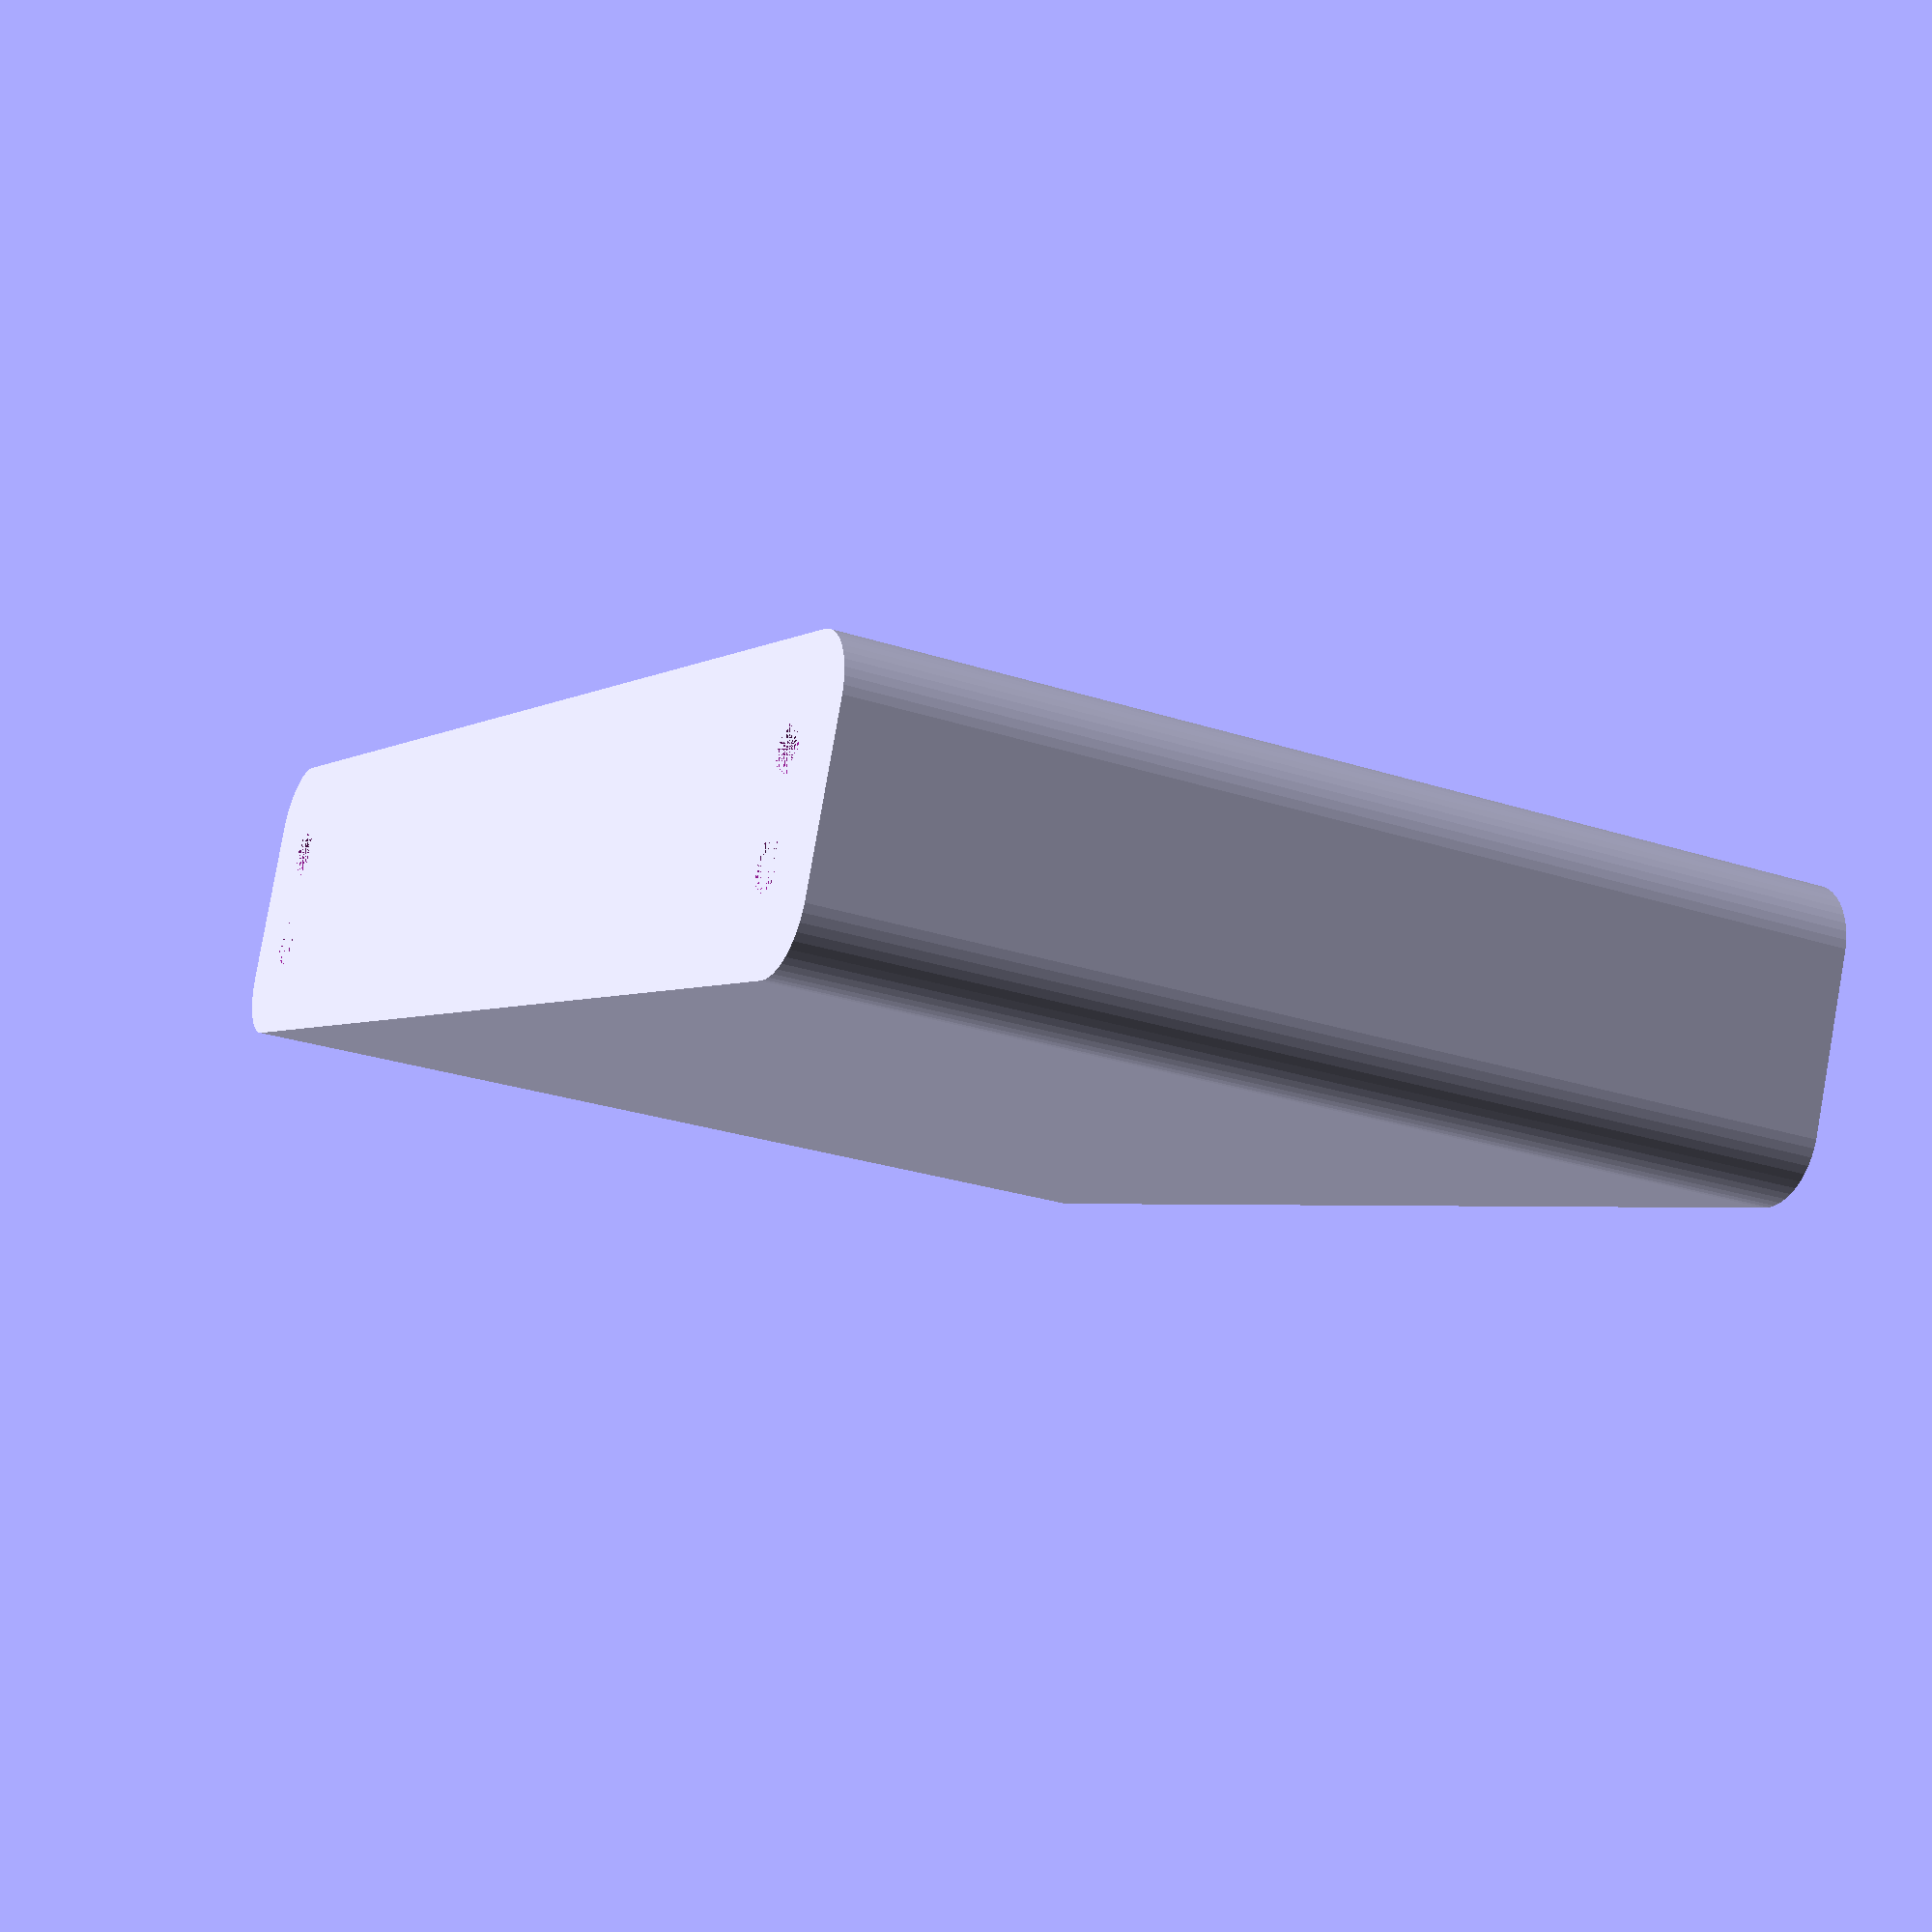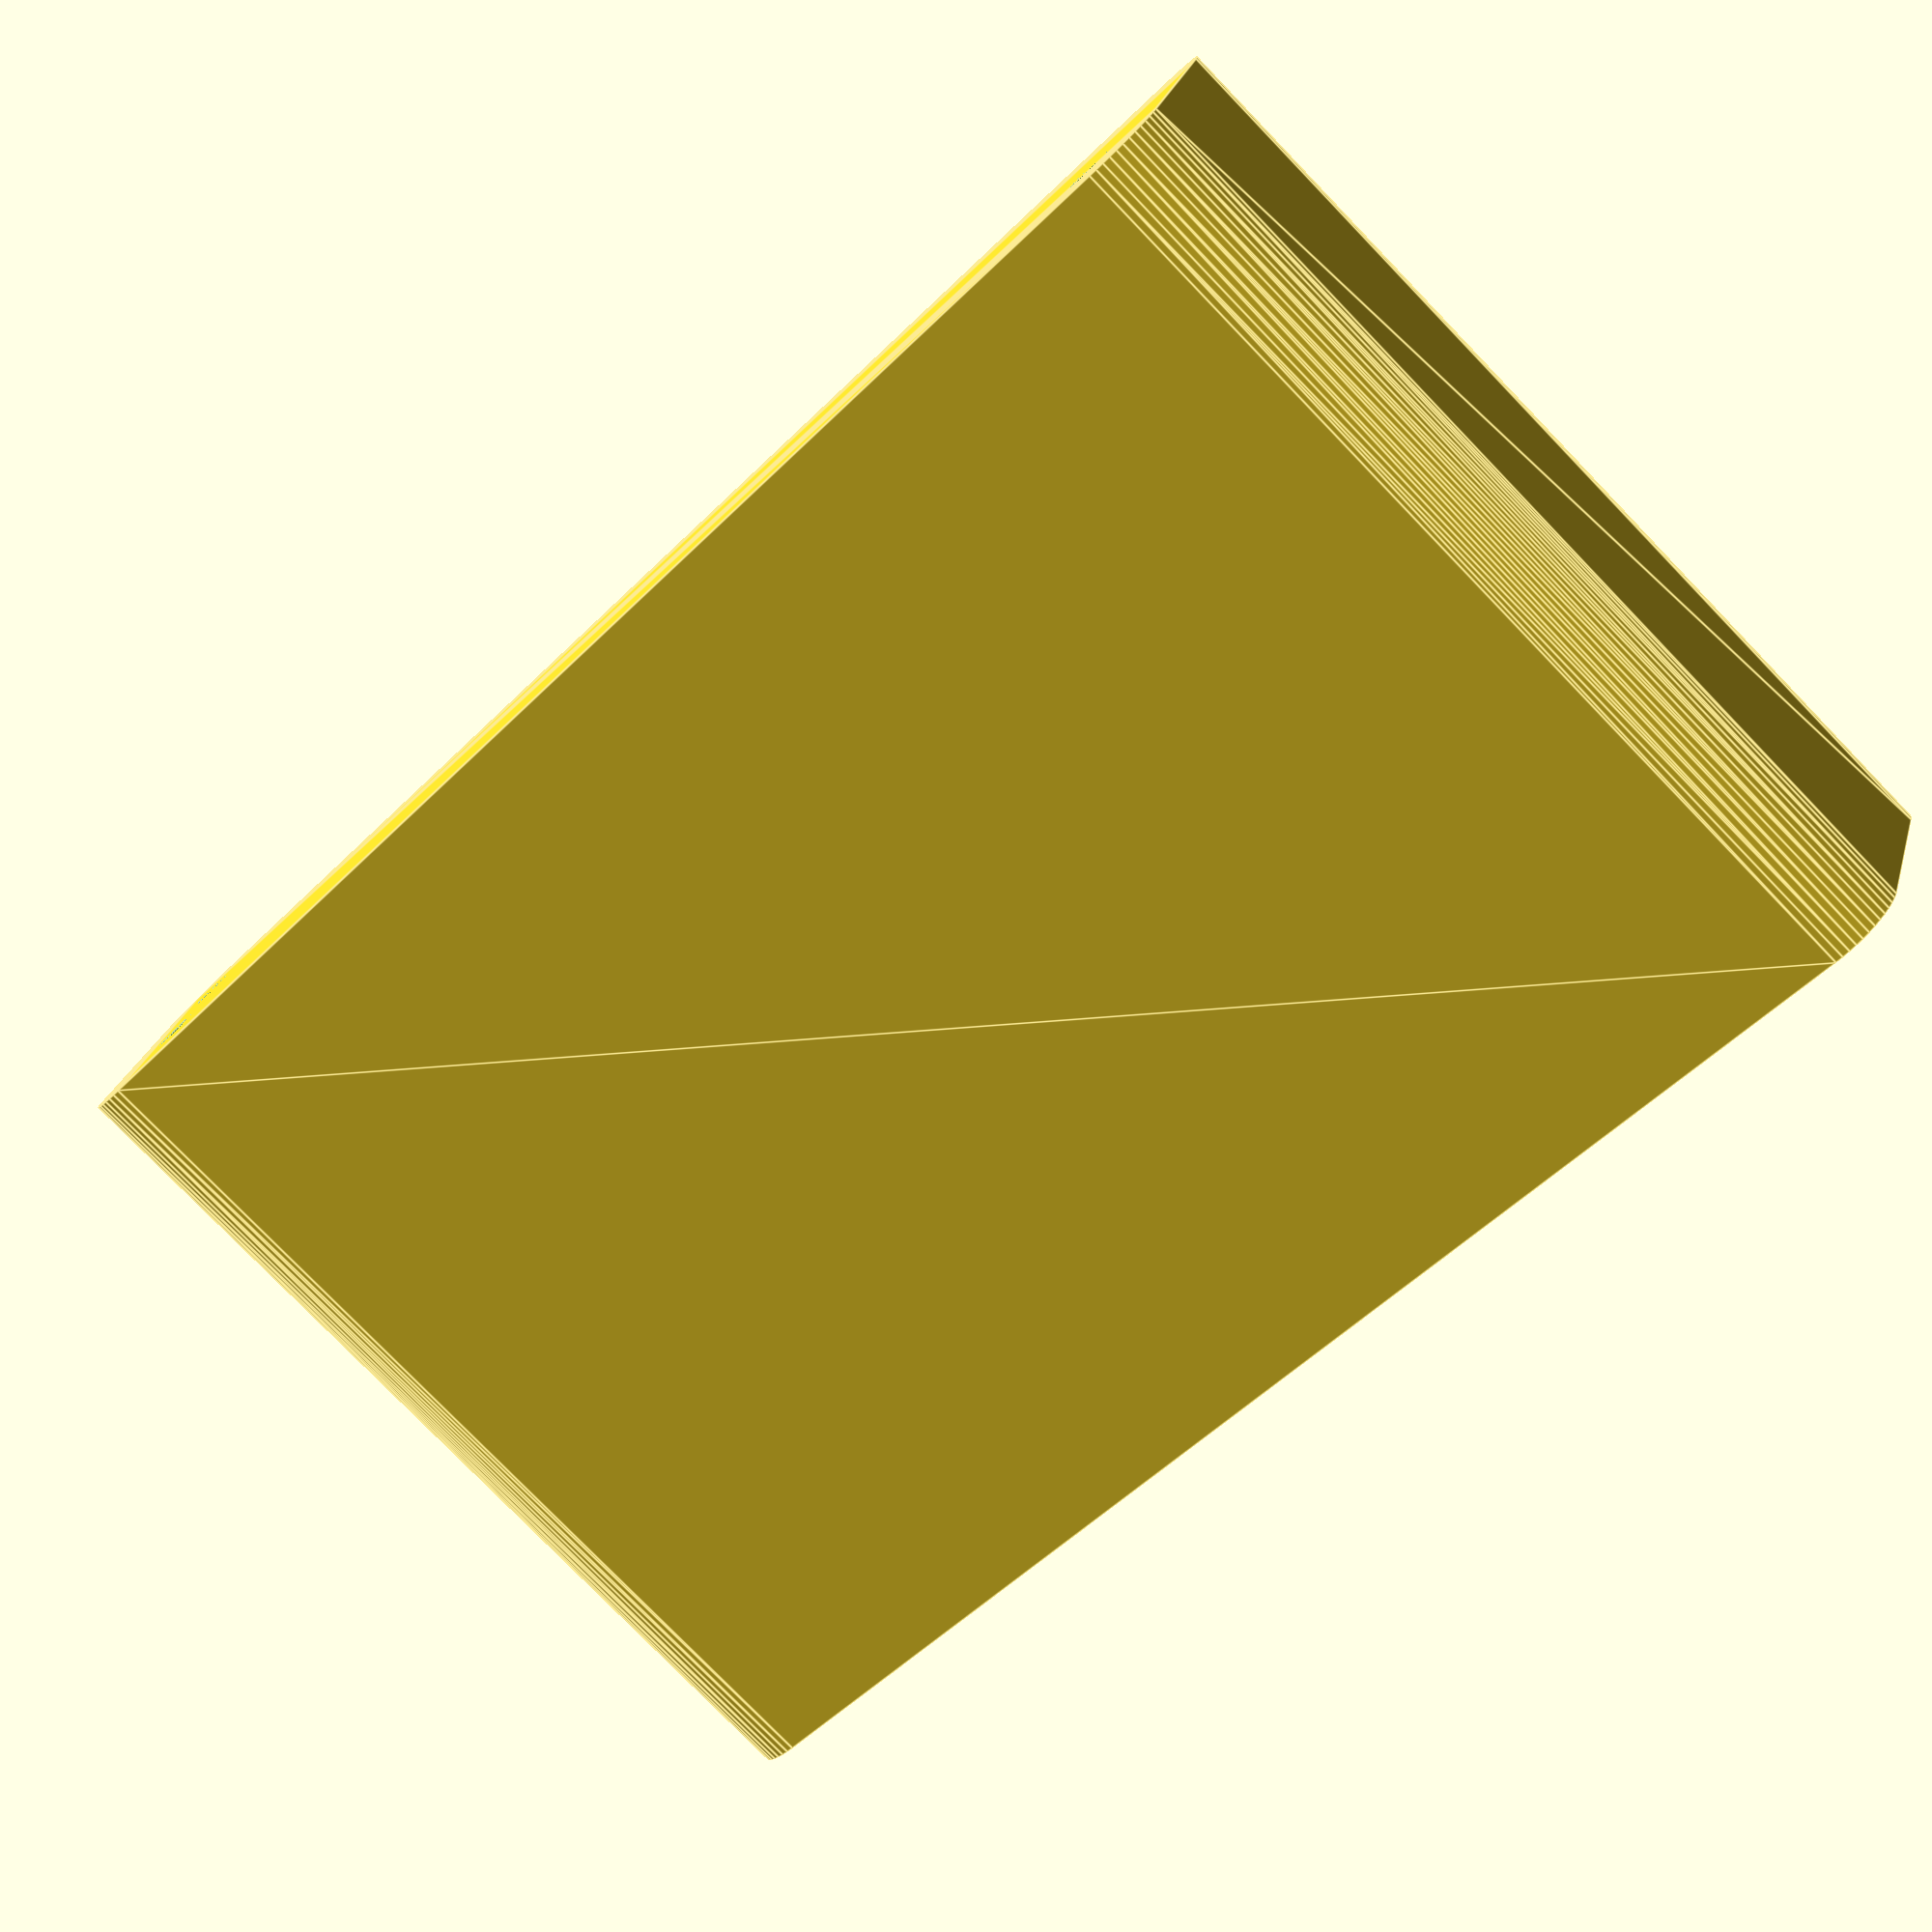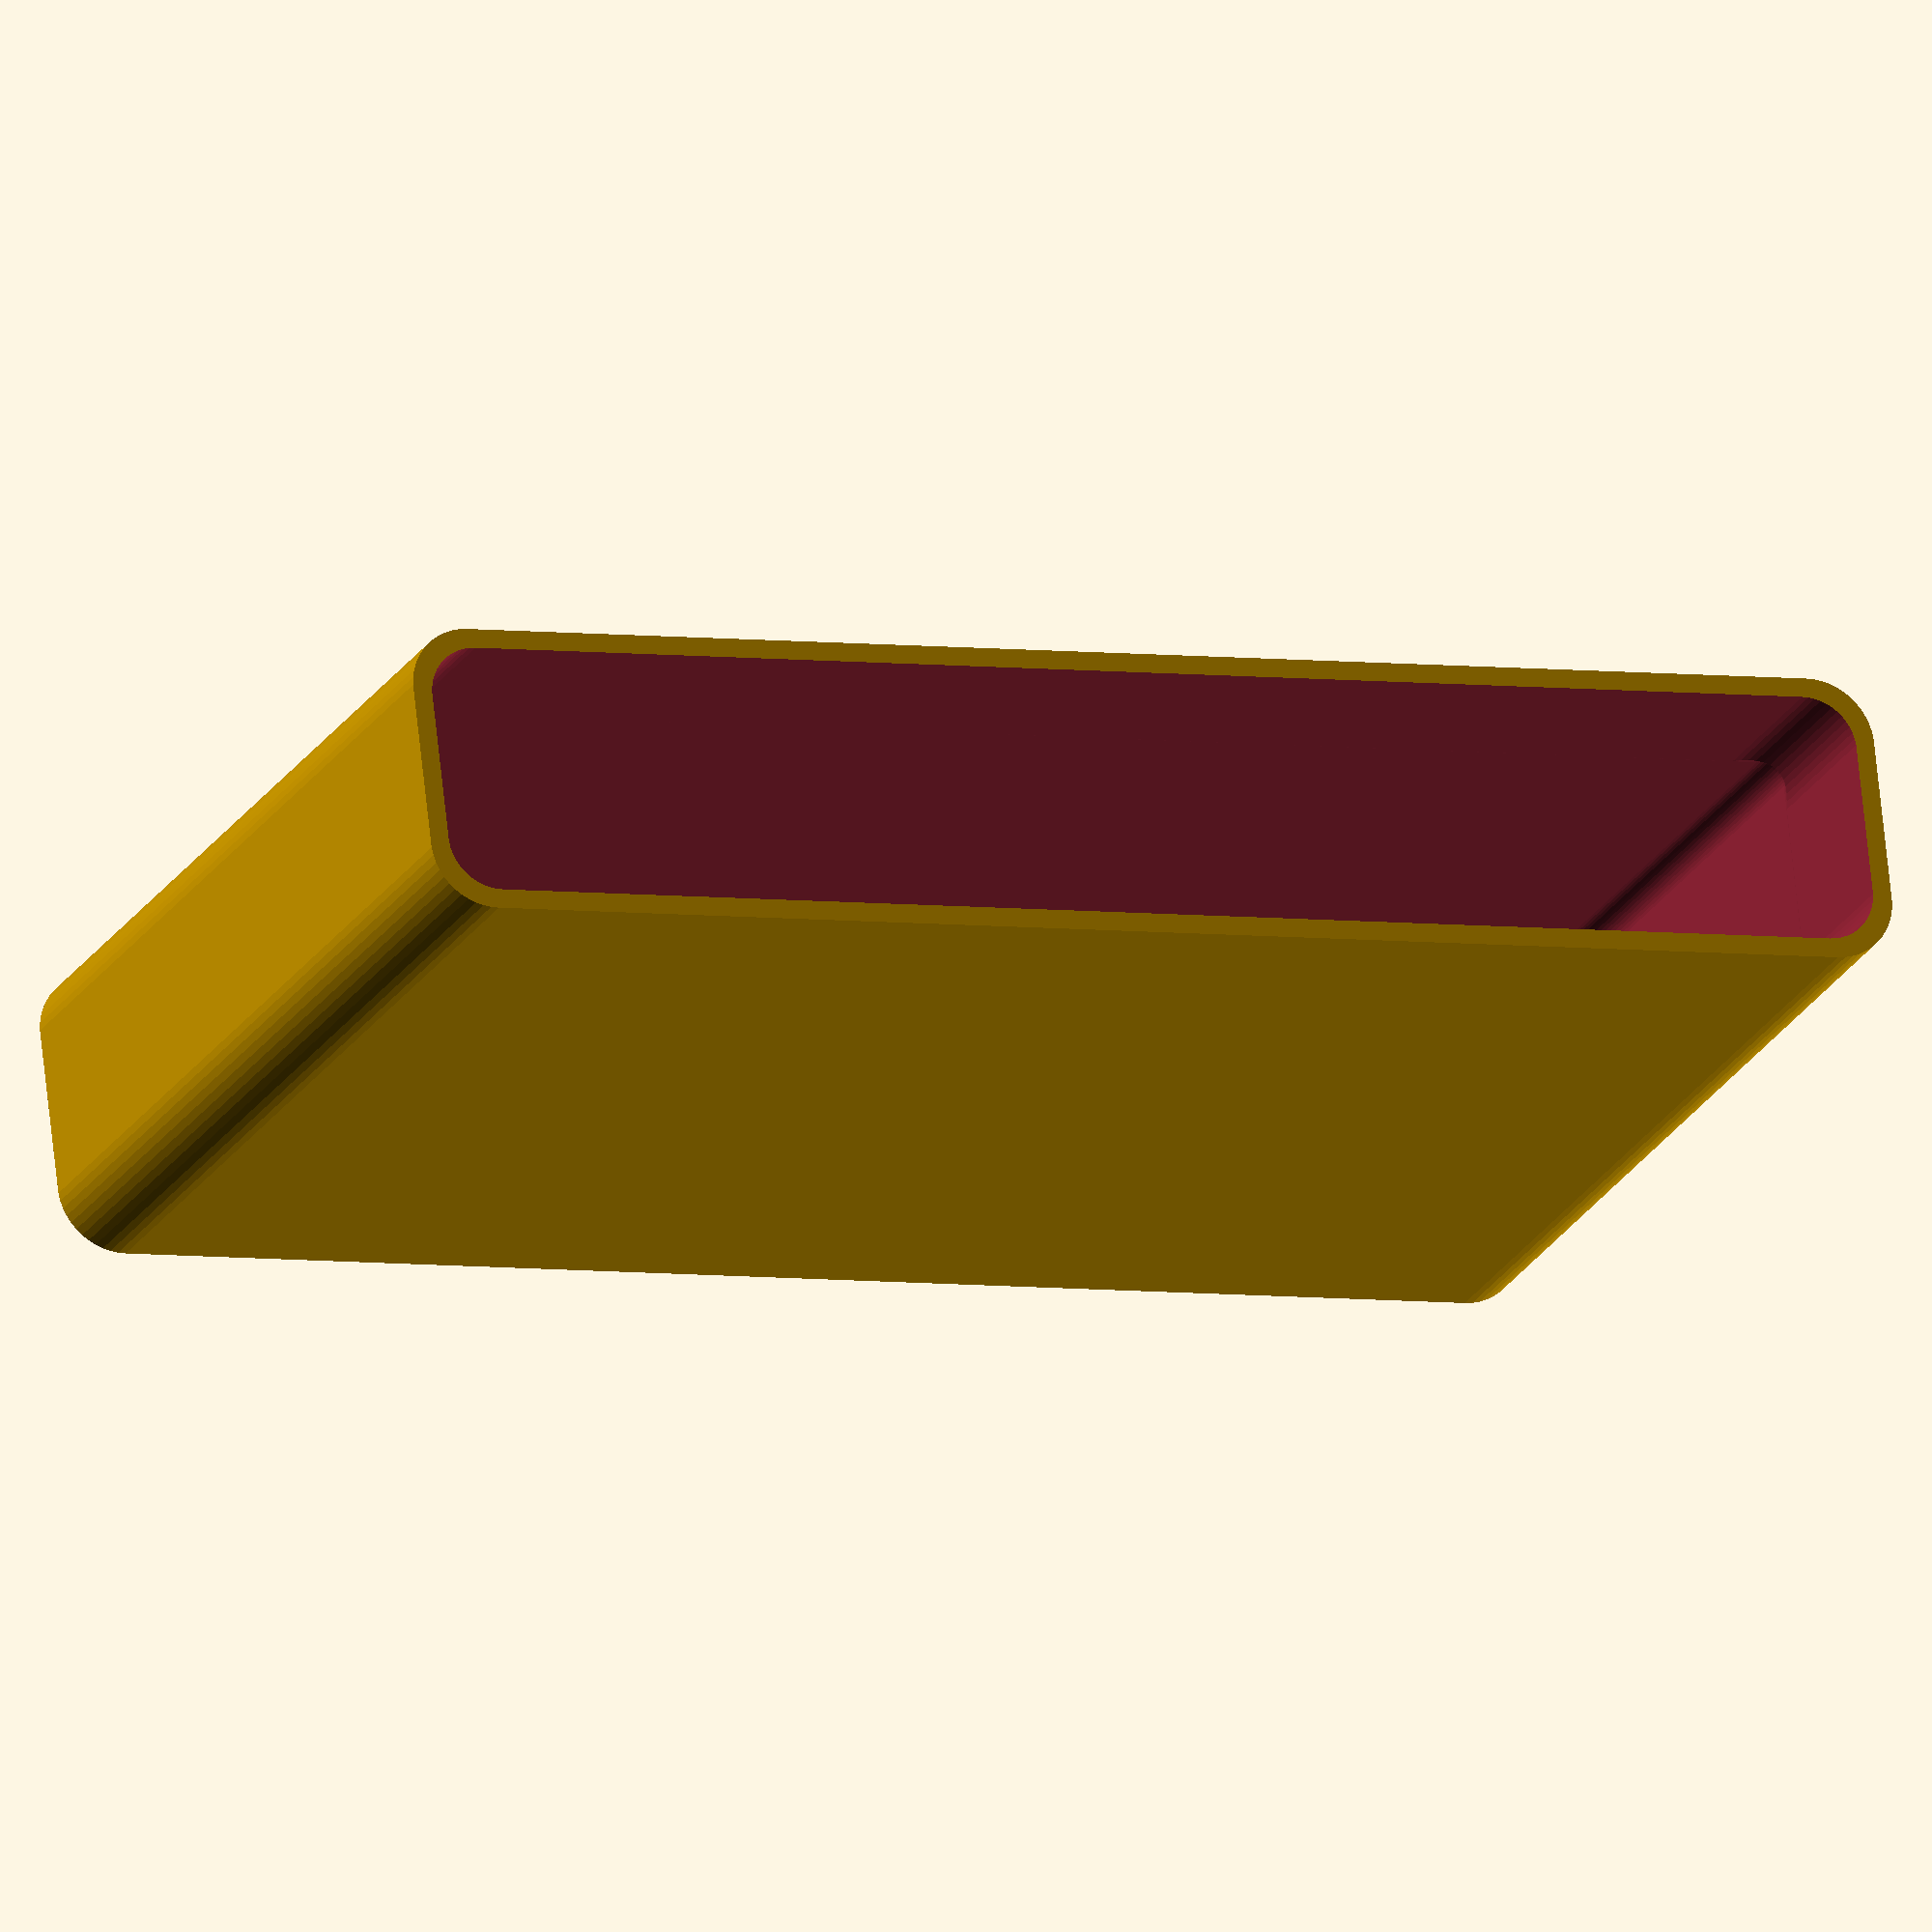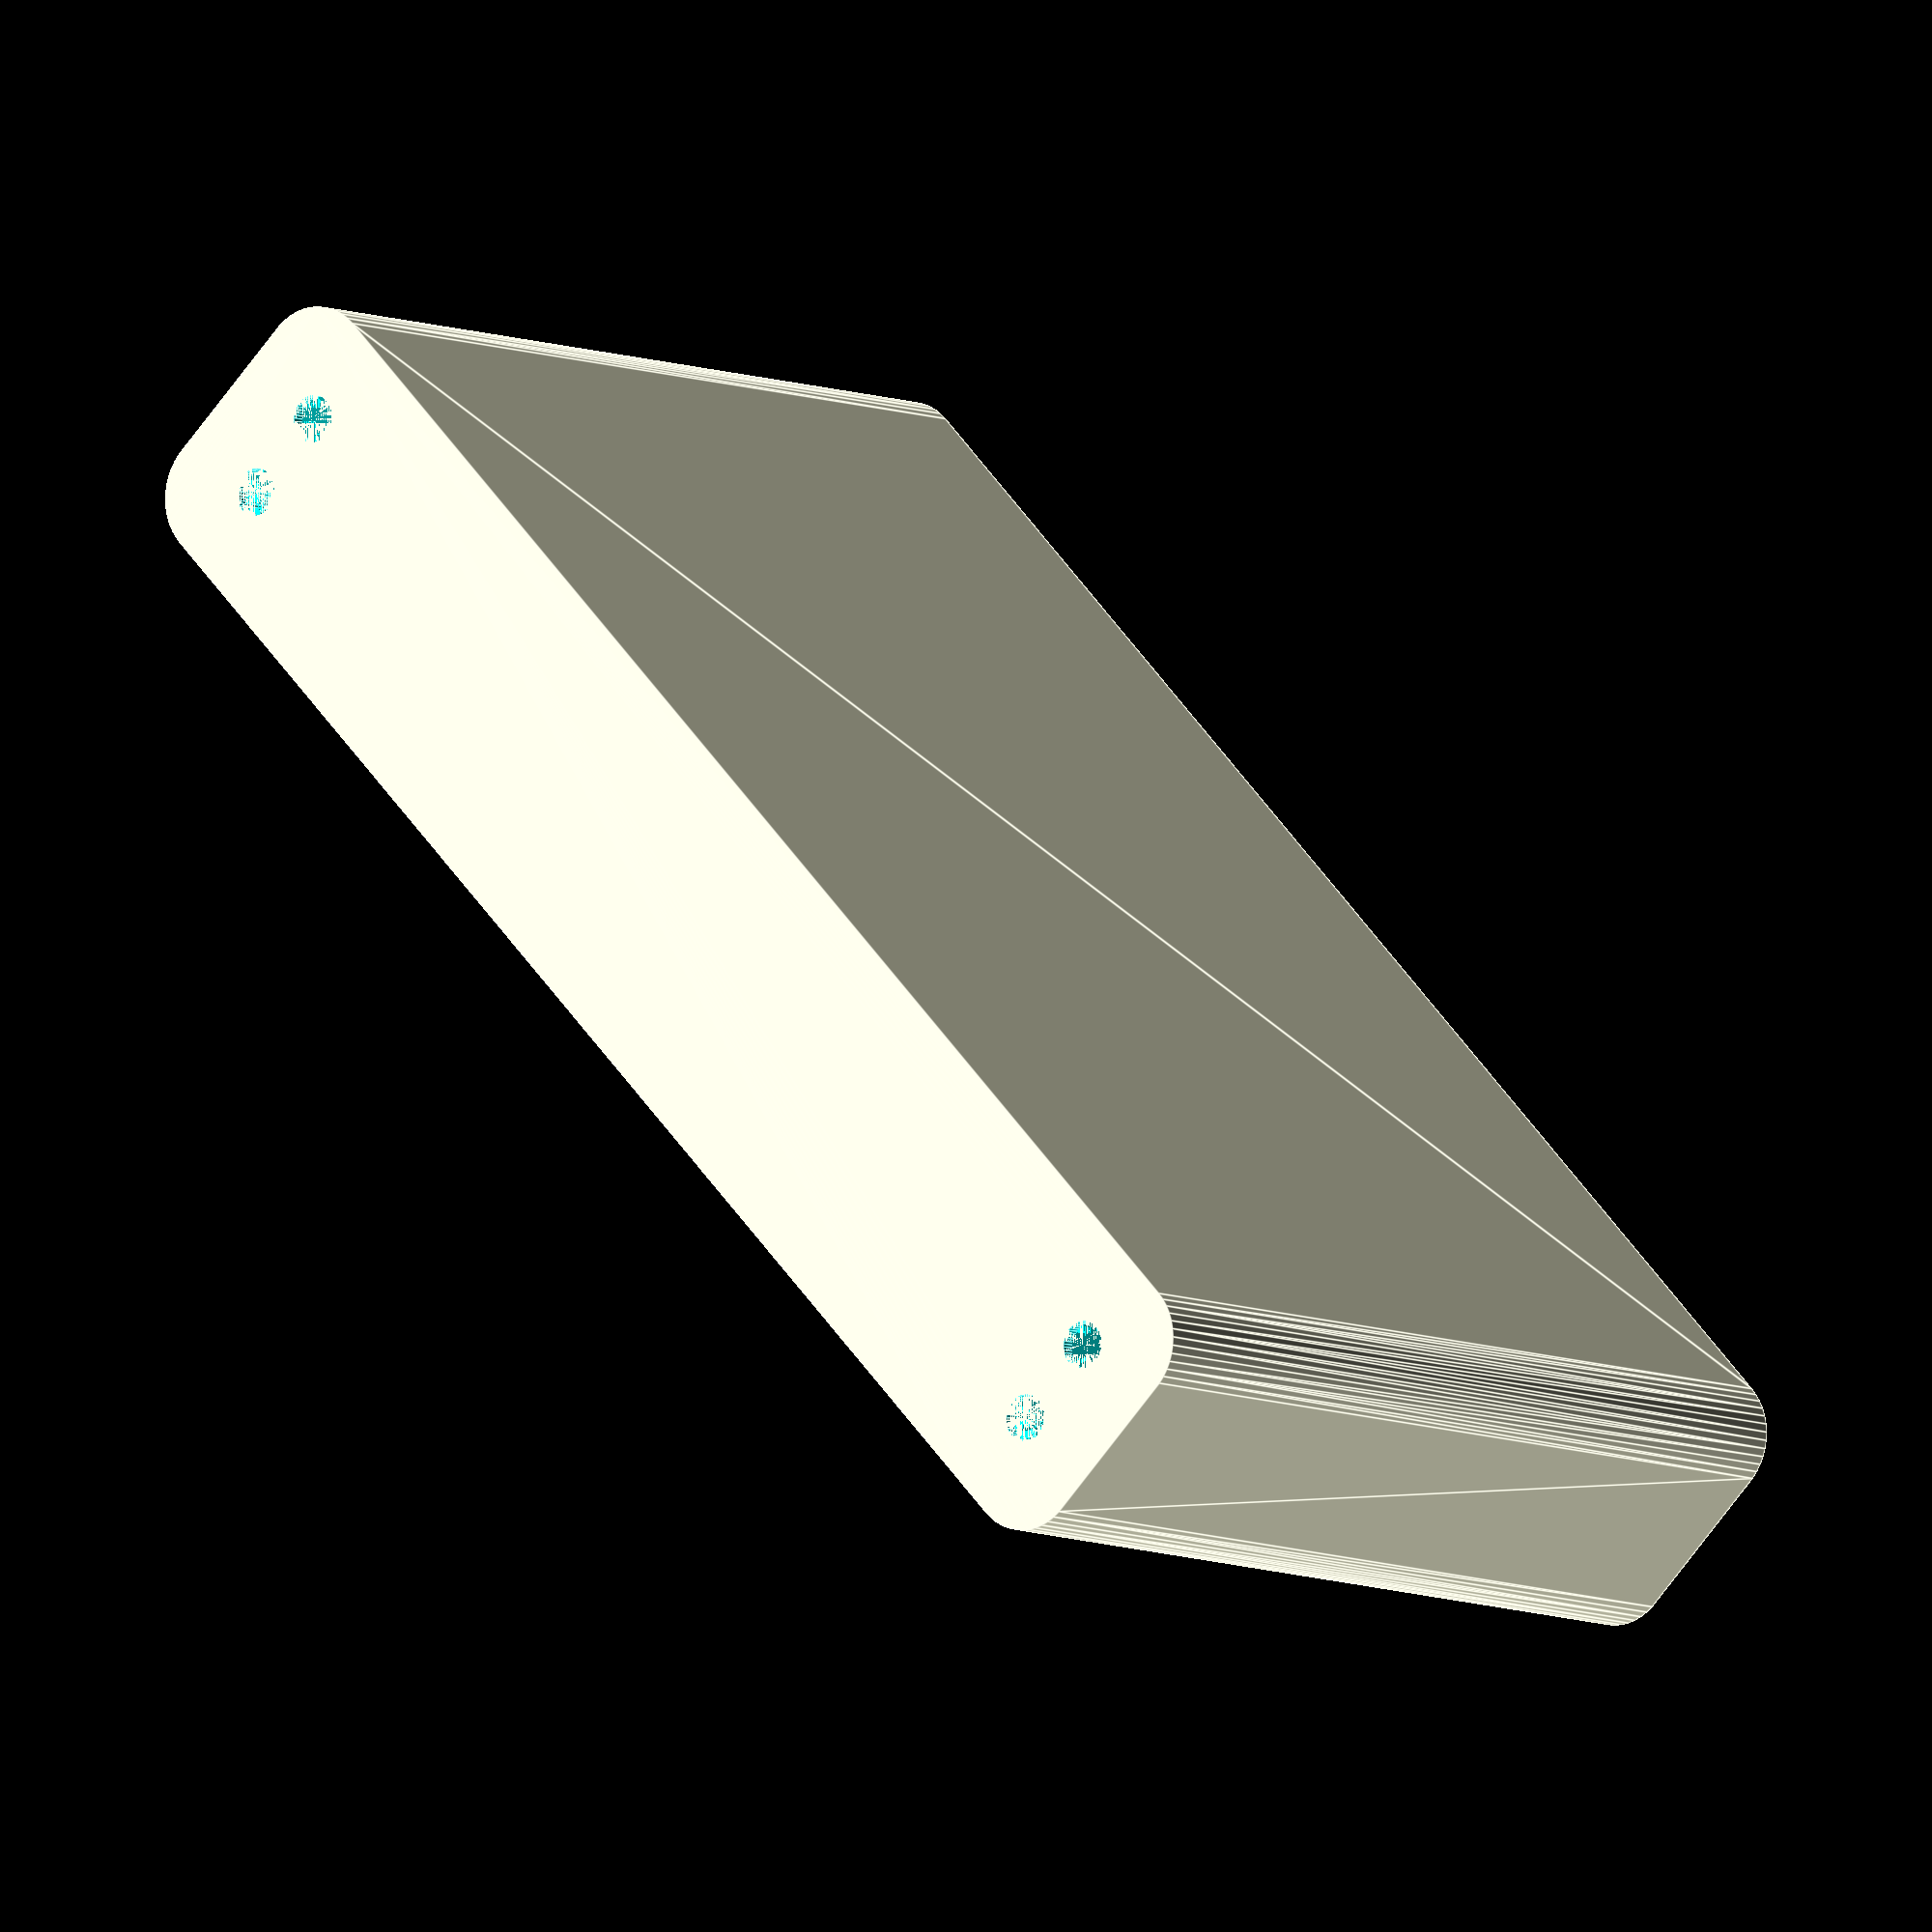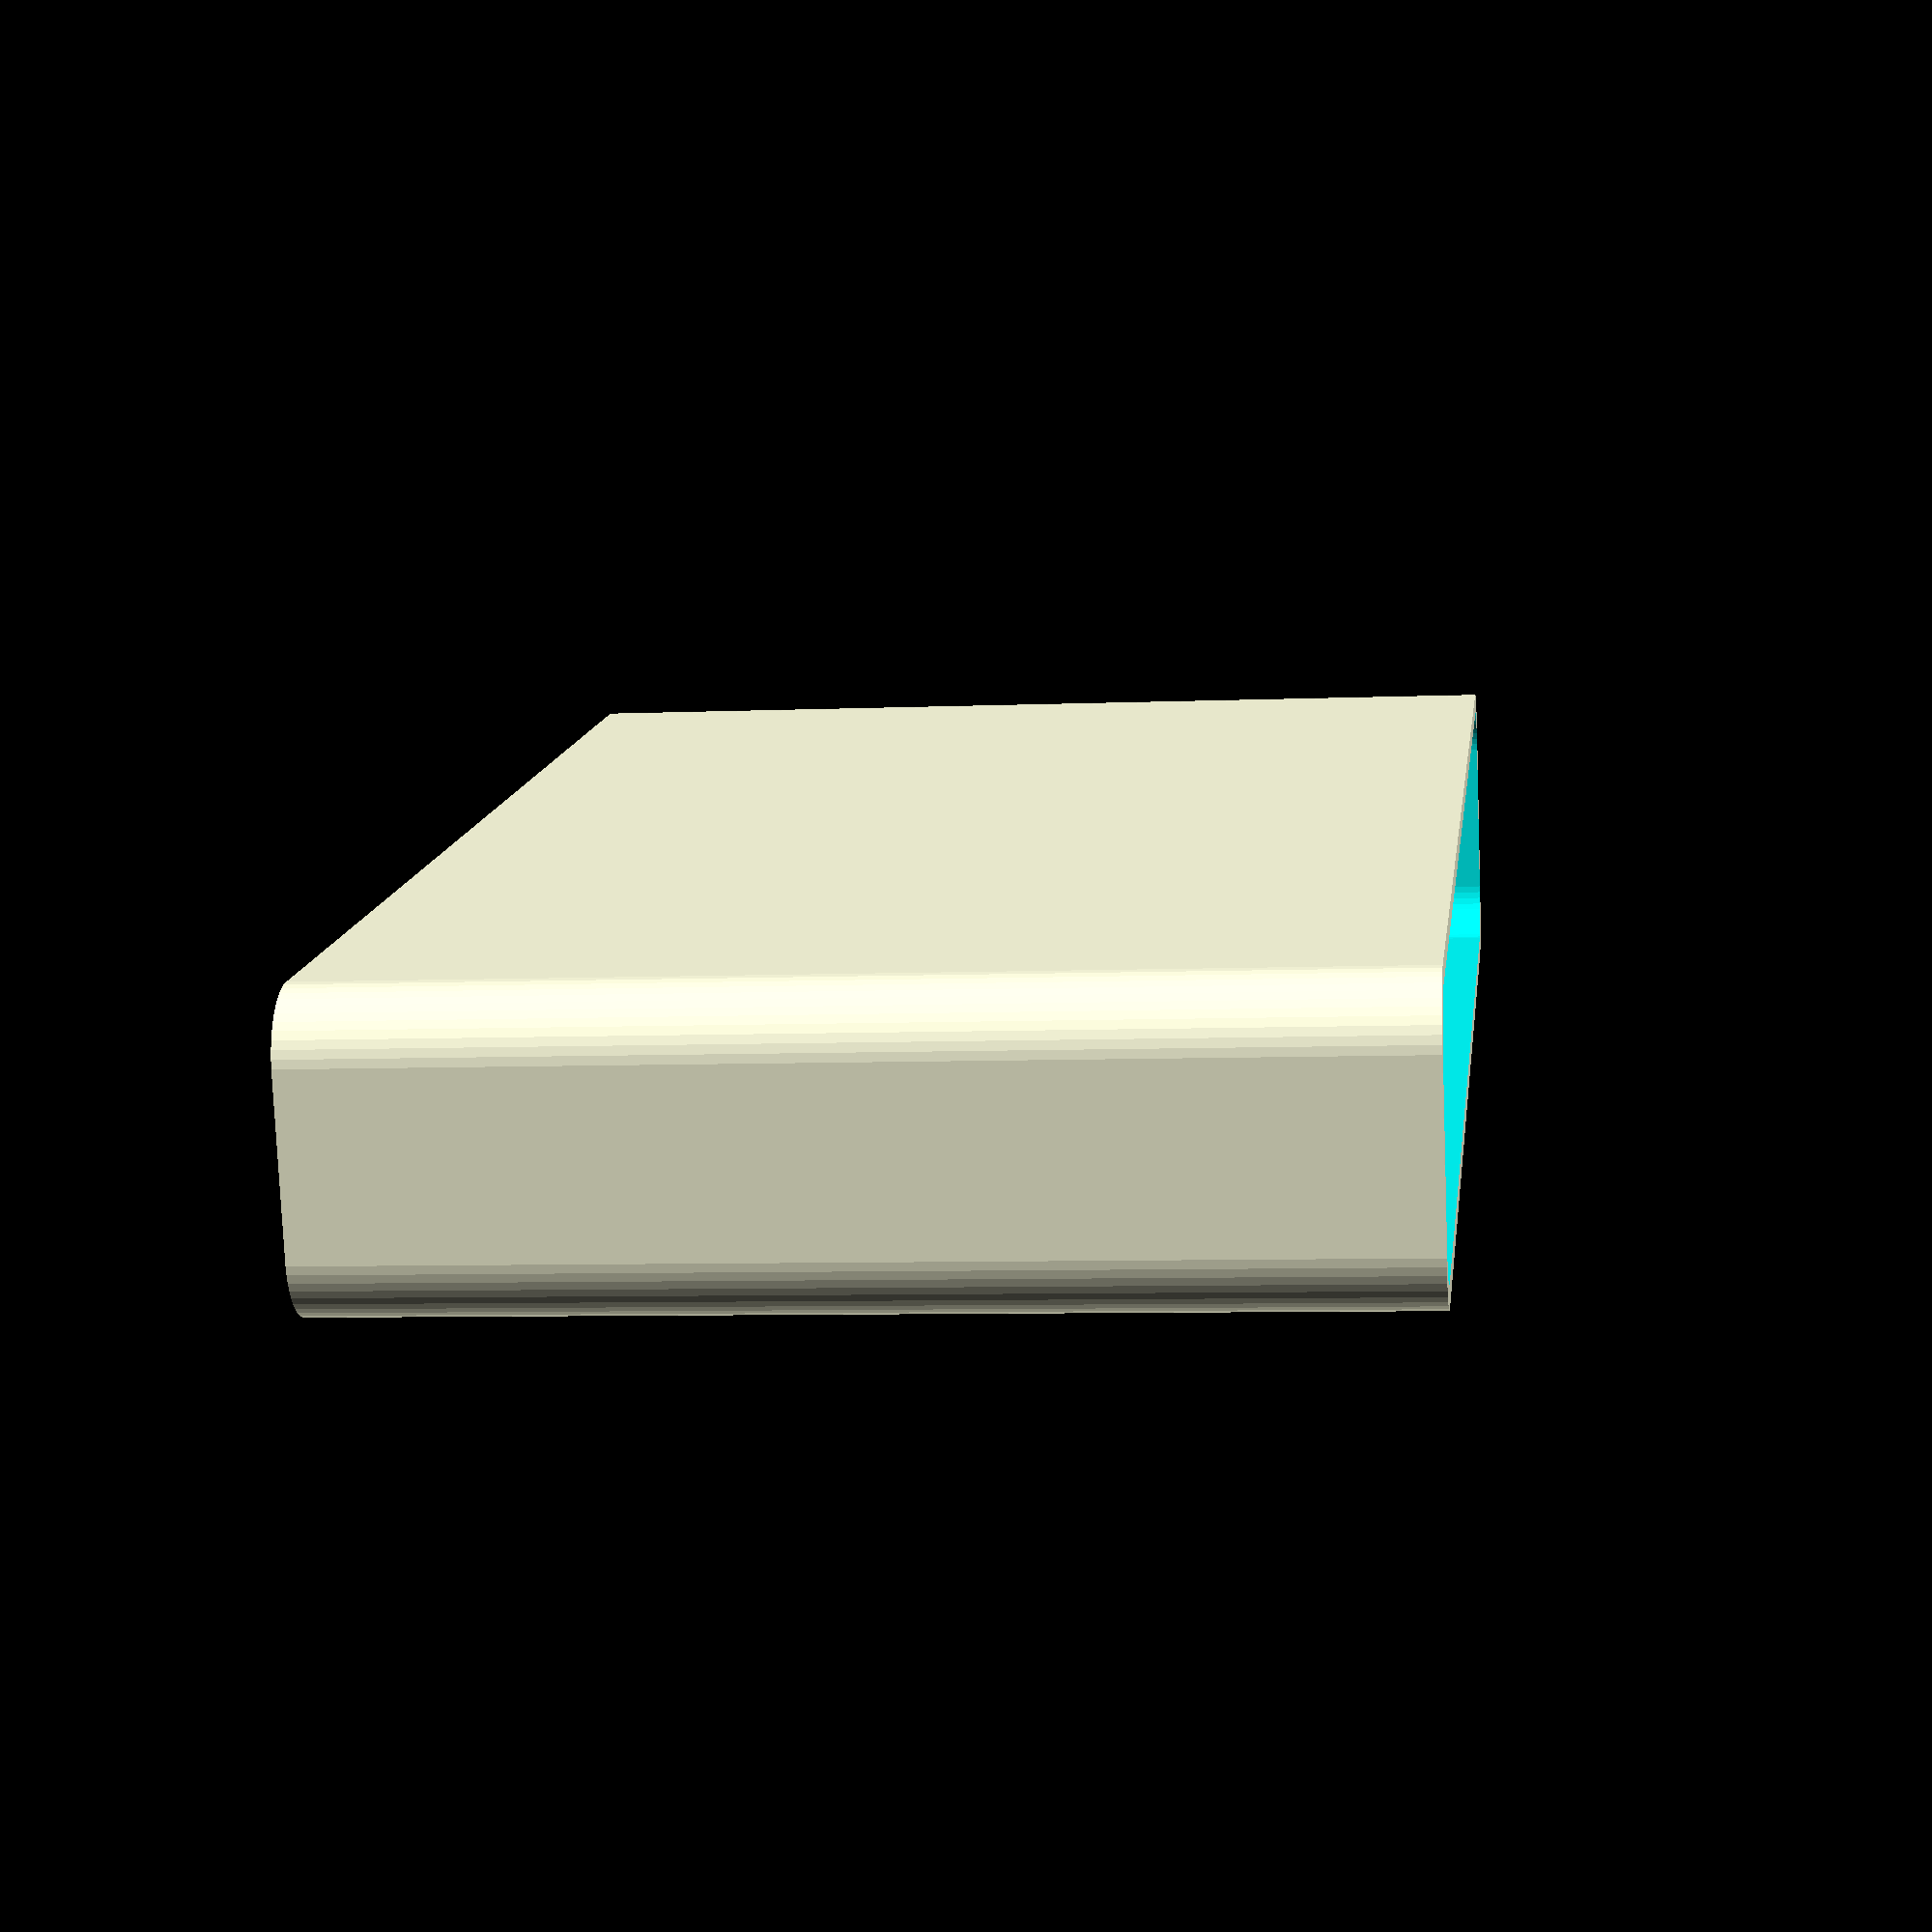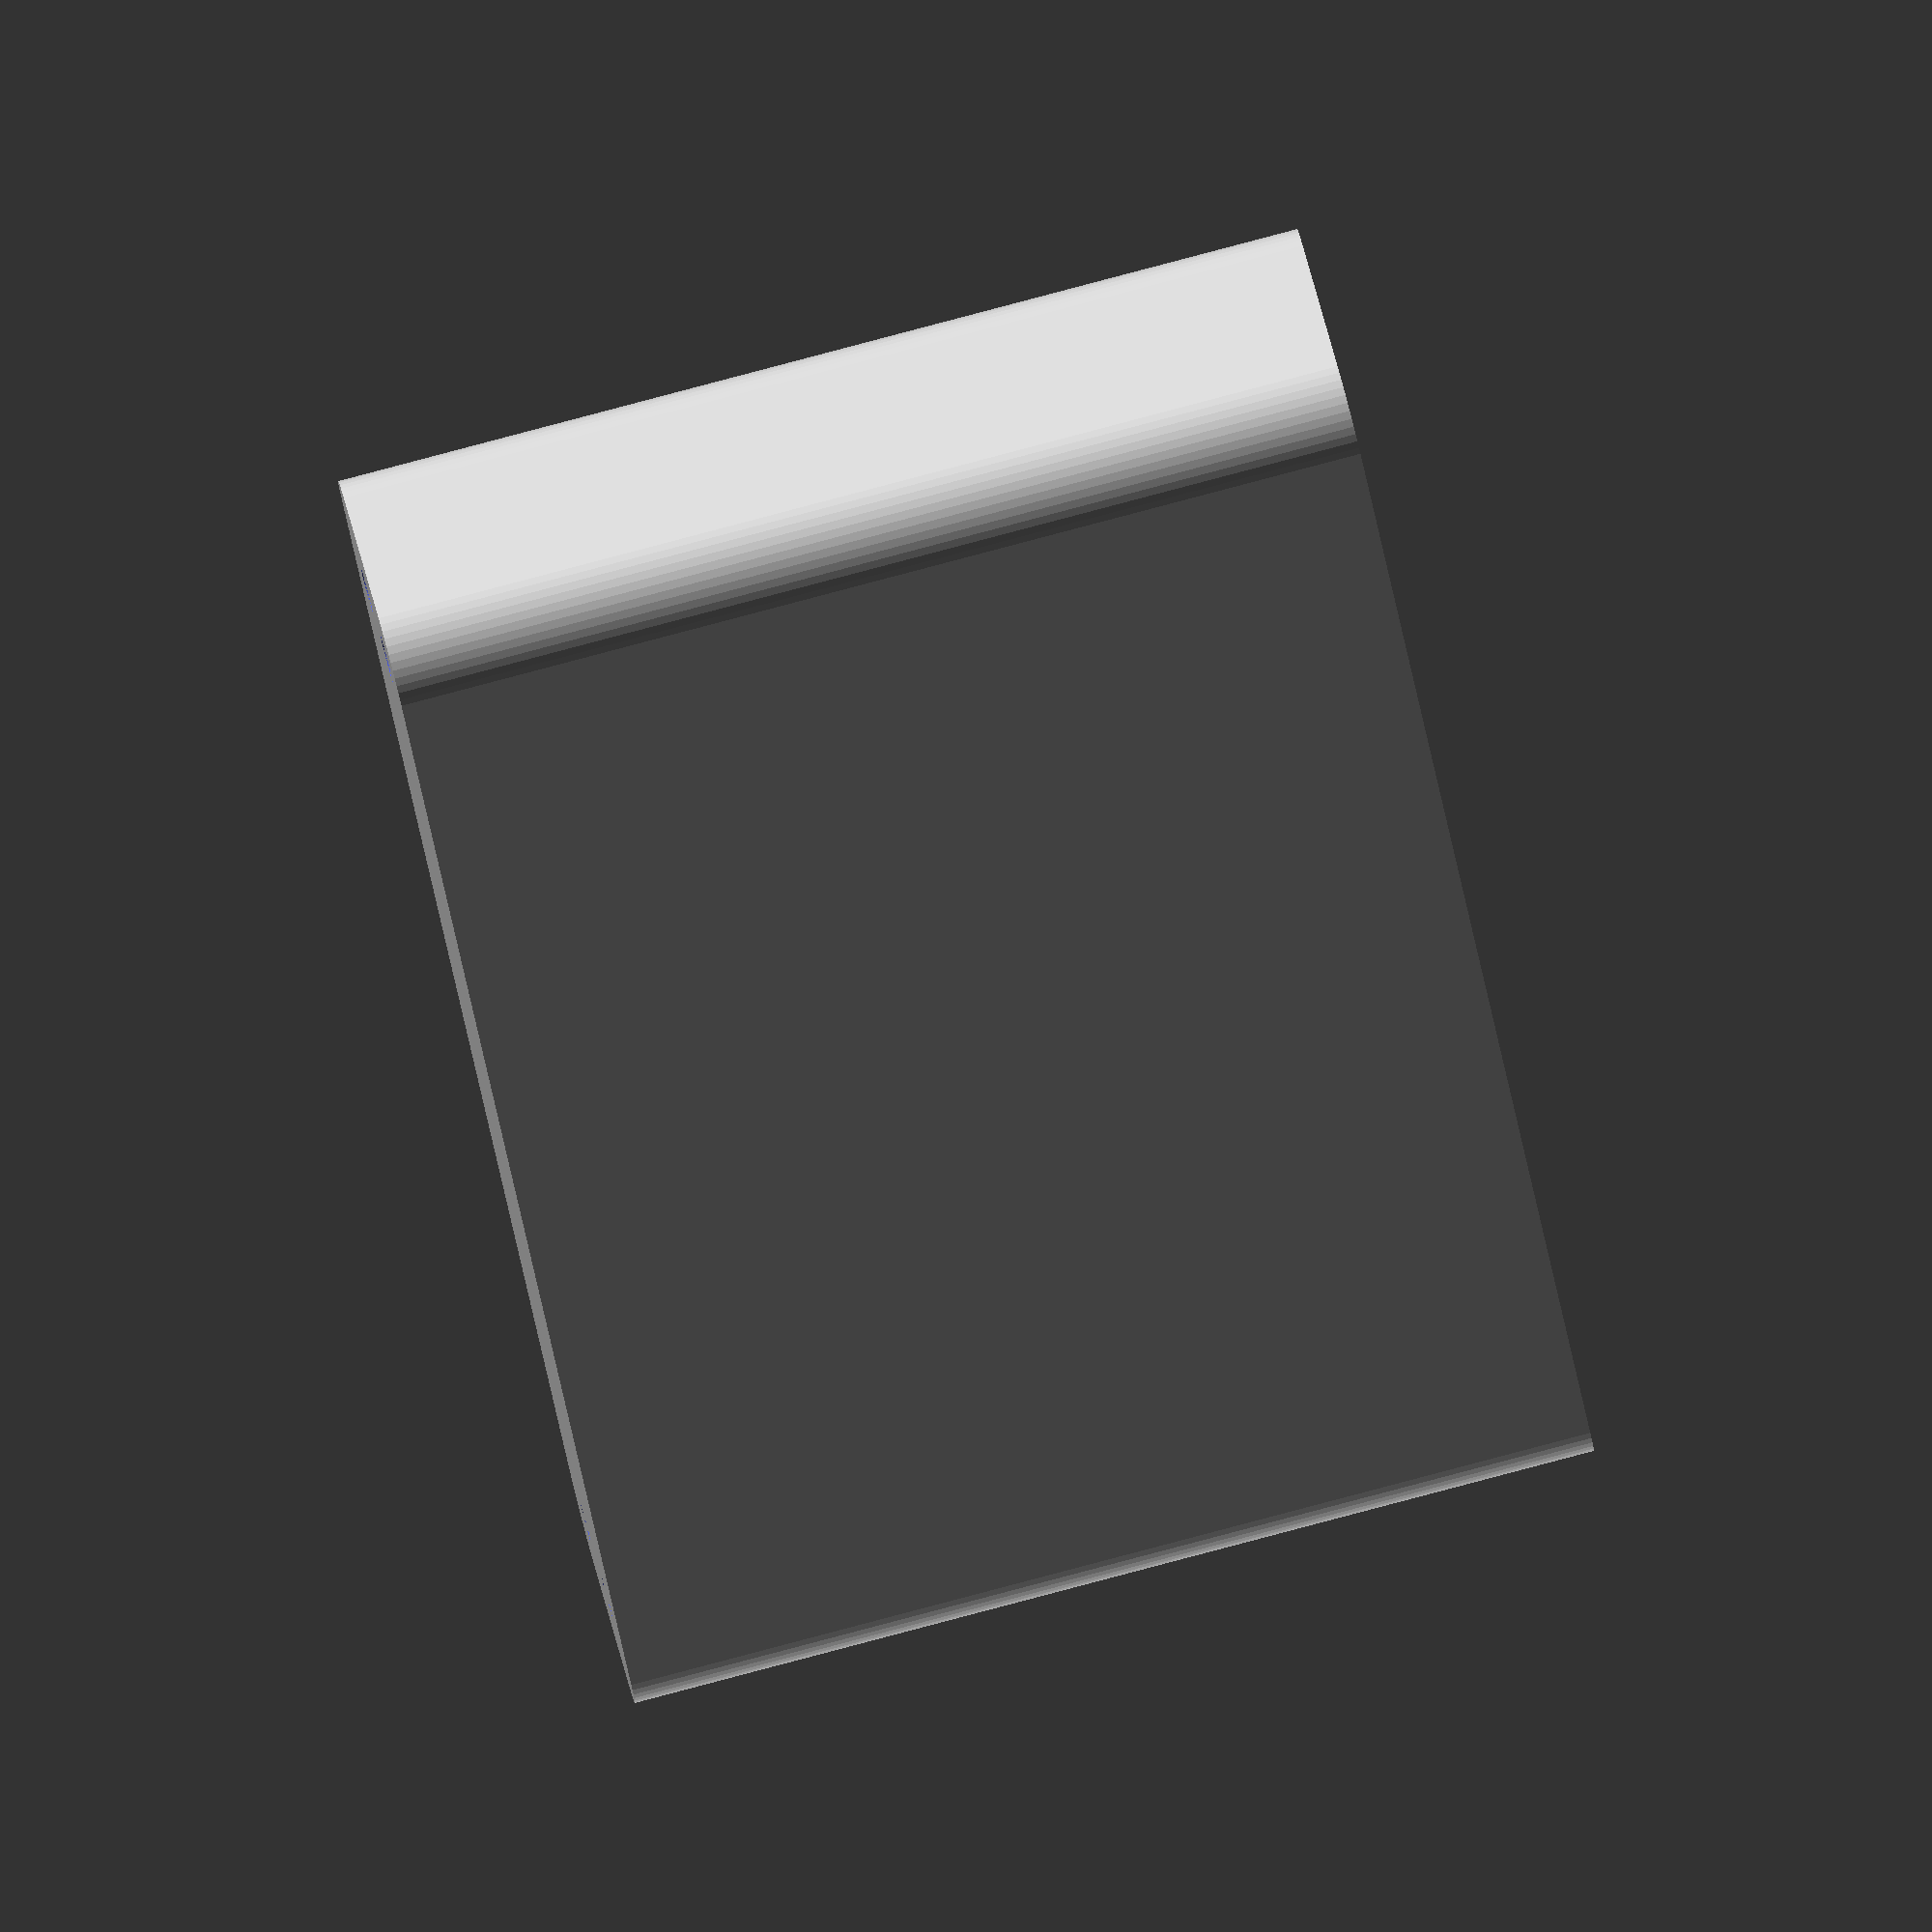
<openscad>
$fn = 50;


difference() {
	difference() {
		union() {
			hull() {
				translate(v = [-6.2500000000, 55.0000000000, 0]) {
					cylinder(h = 75, r = 5);
				}
				translate(v = [6.2500000000, 55.0000000000, 0]) {
					cylinder(h = 75, r = 5);
				}
				translate(v = [-6.2500000000, -55.0000000000, 0]) {
					cylinder(h = 75, r = 5);
				}
				translate(v = [6.2500000000, -55.0000000000, 0]) {
					cylinder(h = 75, r = 5);
				}
			}
		}
		union() {
			translate(v = [-3.7500000000, -52.5000000000, 3]) {
				rotate(a = [0, 0, 0]) {
					difference() {
						union() {
							translate(v = [0, 0, -3.0000000000]) {
								cylinder(h = 3, r = 1.5000000000);
							}
							translate(v = [0, 0, -1.9000000000]) {
								cylinder(h = 1.9000000000, r1 = 1.8000000000, r2 = 3.6000000000);
							}
							cylinder(h = 250, r = 3.6000000000);
							translate(v = [0, 0, -3.0000000000]) {
								cylinder(h = 3, r = 1.8000000000);
							}
							translate(v = [0, 0, -3.0000000000]) {
								cylinder(h = 3, r = 1.5000000000);
							}
						}
						union();
					}
				}
			}
			translate(v = [3.7500000000, -52.5000000000, 3]) {
				rotate(a = [0, 0, 0]) {
					difference() {
						union() {
							translate(v = [0, 0, -3.0000000000]) {
								cylinder(h = 3, r = 1.5000000000);
							}
							translate(v = [0, 0, -1.9000000000]) {
								cylinder(h = 1.9000000000, r1 = 1.8000000000, r2 = 3.6000000000);
							}
							cylinder(h = 250, r = 3.6000000000);
							translate(v = [0, 0, -3.0000000000]) {
								cylinder(h = 3, r = 1.8000000000);
							}
							translate(v = [0, 0, -3.0000000000]) {
								cylinder(h = 3, r = 1.5000000000);
							}
						}
						union();
					}
				}
			}
			translate(v = [-3.7500000000, 52.5000000000, 3]) {
				rotate(a = [0, 0, 0]) {
					difference() {
						union() {
							translate(v = [0, 0, -3.0000000000]) {
								cylinder(h = 3, r = 1.5000000000);
							}
							translate(v = [0, 0, -1.9000000000]) {
								cylinder(h = 1.9000000000, r1 = 1.8000000000, r2 = 3.6000000000);
							}
							cylinder(h = 250, r = 3.6000000000);
							translate(v = [0, 0, -3.0000000000]) {
								cylinder(h = 3, r = 1.8000000000);
							}
							translate(v = [0, 0, -3.0000000000]) {
								cylinder(h = 3, r = 1.5000000000);
							}
						}
						union();
					}
				}
			}
			translate(v = [3.7500000000, 52.5000000000, 3]) {
				rotate(a = [0, 0, 0]) {
					difference() {
						union() {
							translate(v = [0, 0, -3.0000000000]) {
								cylinder(h = 3, r = 1.5000000000);
							}
							translate(v = [0, 0, -1.9000000000]) {
								cylinder(h = 1.9000000000, r1 = 1.8000000000, r2 = 3.6000000000);
							}
							cylinder(h = 250, r = 3.6000000000);
							translate(v = [0, 0, -3.0000000000]) {
								cylinder(h = 3, r = 1.8000000000);
							}
							translate(v = [0, 0, -3.0000000000]) {
								cylinder(h = 3, r = 1.5000000000);
							}
						}
						union();
					}
				}
			}
			translate(v = [0, 0, 2.9925000000]) {
				hull() {
					union() {
						translate(v = [-5.7500000000, 54.5000000000, 4]) {
							cylinder(h = 112, r = 4);
						}
						translate(v = [-5.7500000000, 54.5000000000, 4]) {
							sphere(r = 4);
						}
						translate(v = [-5.7500000000, 54.5000000000, 116]) {
							sphere(r = 4);
						}
					}
					union() {
						translate(v = [5.7500000000, 54.5000000000, 4]) {
							cylinder(h = 112, r = 4);
						}
						translate(v = [5.7500000000, 54.5000000000, 4]) {
							sphere(r = 4);
						}
						translate(v = [5.7500000000, 54.5000000000, 116]) {
							sphere(r = 4);
						}
					}
					union() {
						translate(v = [-5.7500000000, -54.5000000000, 4]) {
							cylinder(h = 112, r = 4);
						}
						translate(v = [-5.7500000000, -54.5000000000, 4]) {
							sphere(r = 4);
						}
						translate(v = [-5.7500000000, -54.5000000000, 116]) {
							sphere(r = 4);
						}
					}
					union() {
						translate(v = [5.7500000000, -54.5000000000, 4]) {
							cylinder(h = 112, r = 4);
						}
						translate(v = [5.7500000000, -54.5000000000, 4]) {
							sphere(r = 4);
						}
						translate(v = [5.7500000000, -54.5000000000, 116]) {
							sphere(r = 4);
						}
					}
				}
			}
		}
	}
	union() {
		translate(v = [0, 0, 2.9925000000]) {
			hull() {
				union() {
					translate(v = [-7.7500000000, 56.5000000000, 2]) {
						cylinder(h = 56, r = 2);
					}
					translate(v = [-7.7500000000, 56.5000000000, 2]) {
						sphere(r = 2);
					}
					translate(v = [-7.7500000000, 56.5000000000, 58]) {
						sphere(r = 2);
					}
				}
				union() {
					translate(v = [7.7500000000, 56.5000000000, 2]) {
						cylinder(h = 56, r = 2);
					}
					translate(v = [7.7500000000, 56.5000000000, 2]) {
						sphere(r = 2);
					}
					translate(v = [7.7500000000, 56.5000000000, 58]) {
						sphere(r = 2);
					}
				}
				union() {
					translate(v = [-7.7500000000, -56.5000000000, 2]) {
						cylinder(h = 56, r = 2);
					}
					translate(v = [-7.7500000000, -56.5000000000, 2]) {
						sphere(r = 2);
					}
					translate(v = [-7.7500000000, -56.5000000000, 58]) {
						sphere(r = 2);
					}
				}
				union() {
					translate(v = [7.7500000000, -56.5000000000, 2]) {
						cylinder(h = 56, r = 2);
					}
					translate(v = [7.7500000000, -56.5000000000, 2]) {
						sphere(r = 2);
					}
					translate(v = [7.7500000000, -56.5000000000, 58]) {
						sphere(r = 2);
					}
				}
			}
		}
	}
}
</openscad>
<views>
elev=207.6 azim=247.4 roll=296.6 proj=p view=wireframe
elev=78.6 azim=249.8 roll=224.0 proj=p view=edges
elev=22.1 azim=263.4 roll=337.9 proj=o view=solid
elev=186.9 azim=43.8 roll=323.2 proj=o view=edges
elev=186.7 azim=251.3 roll=262.7 proj=p view=solid
elev=95.7 azim=218.2 roll=284.8 proj=o view=solid
</views>
